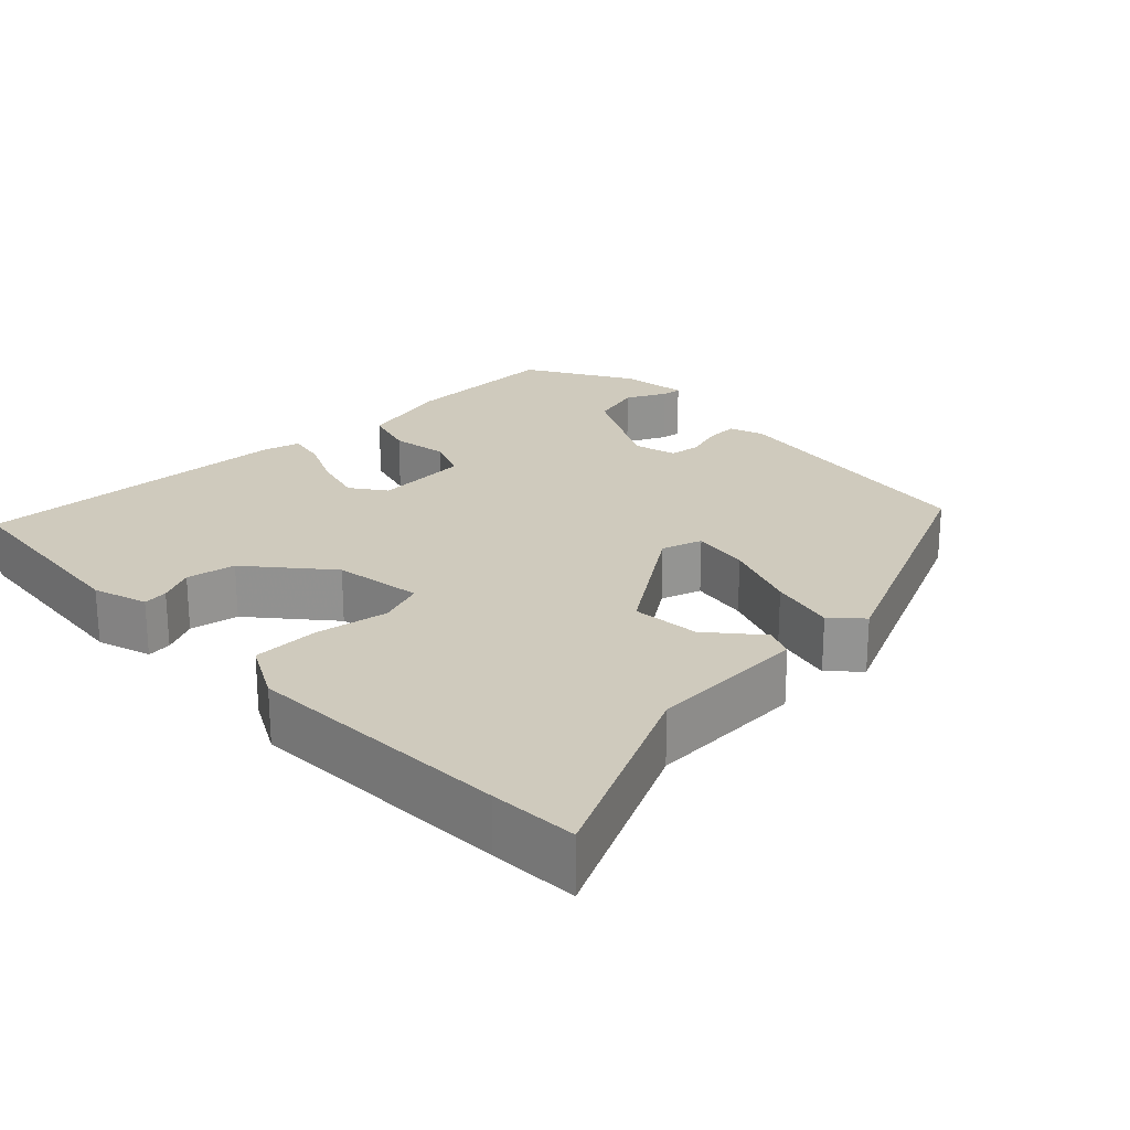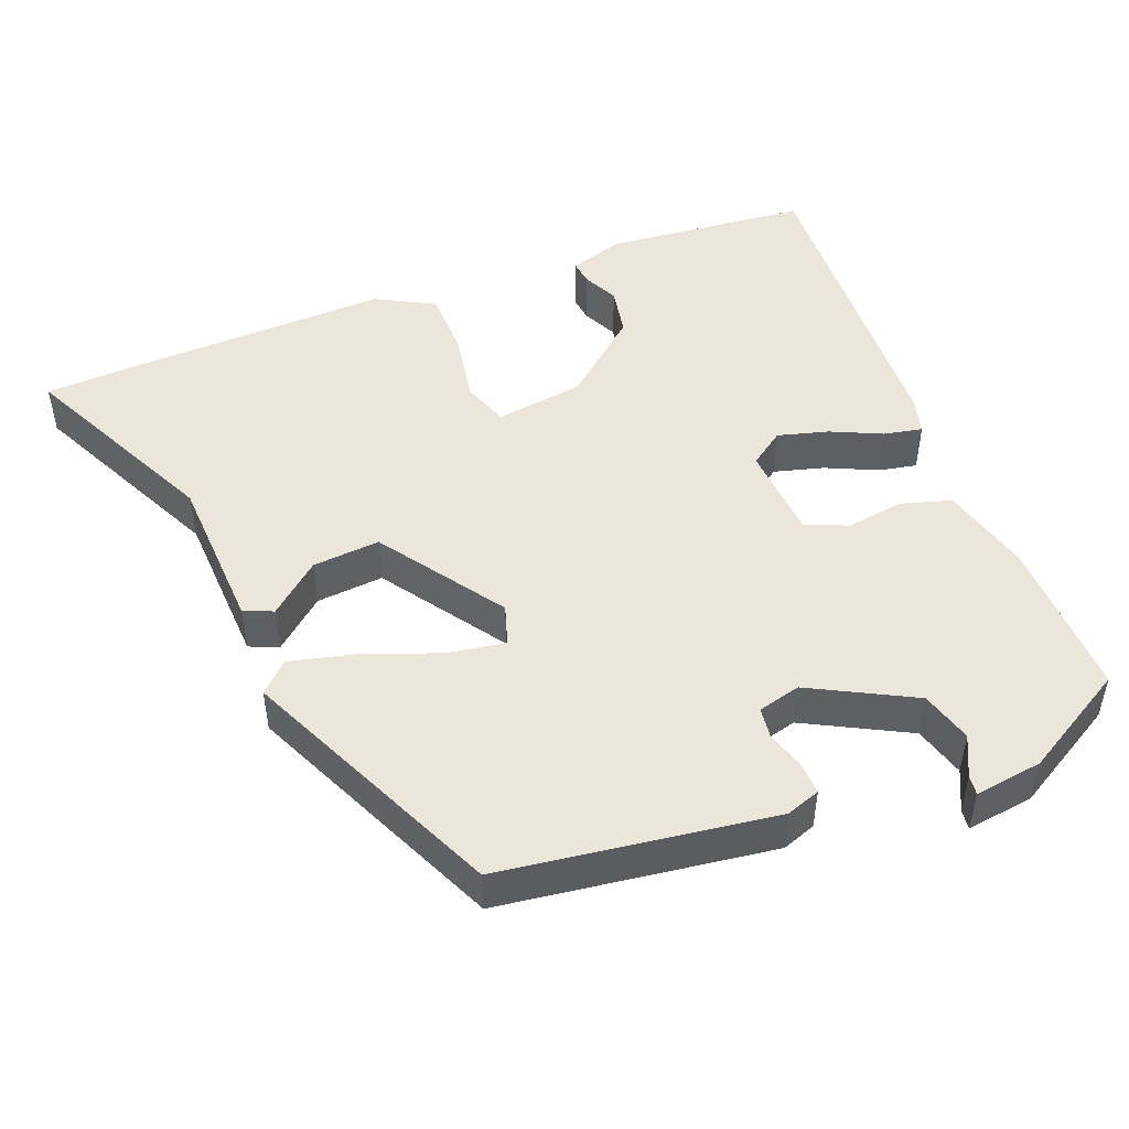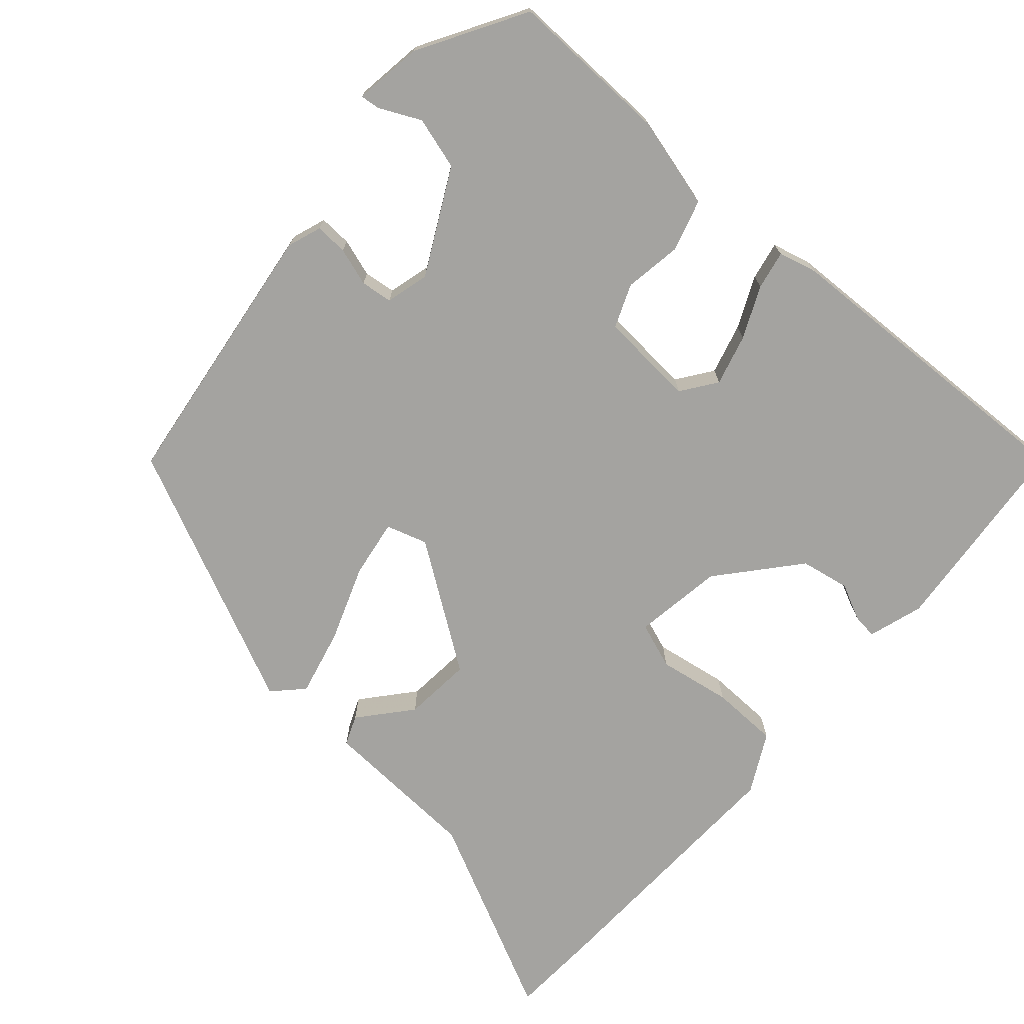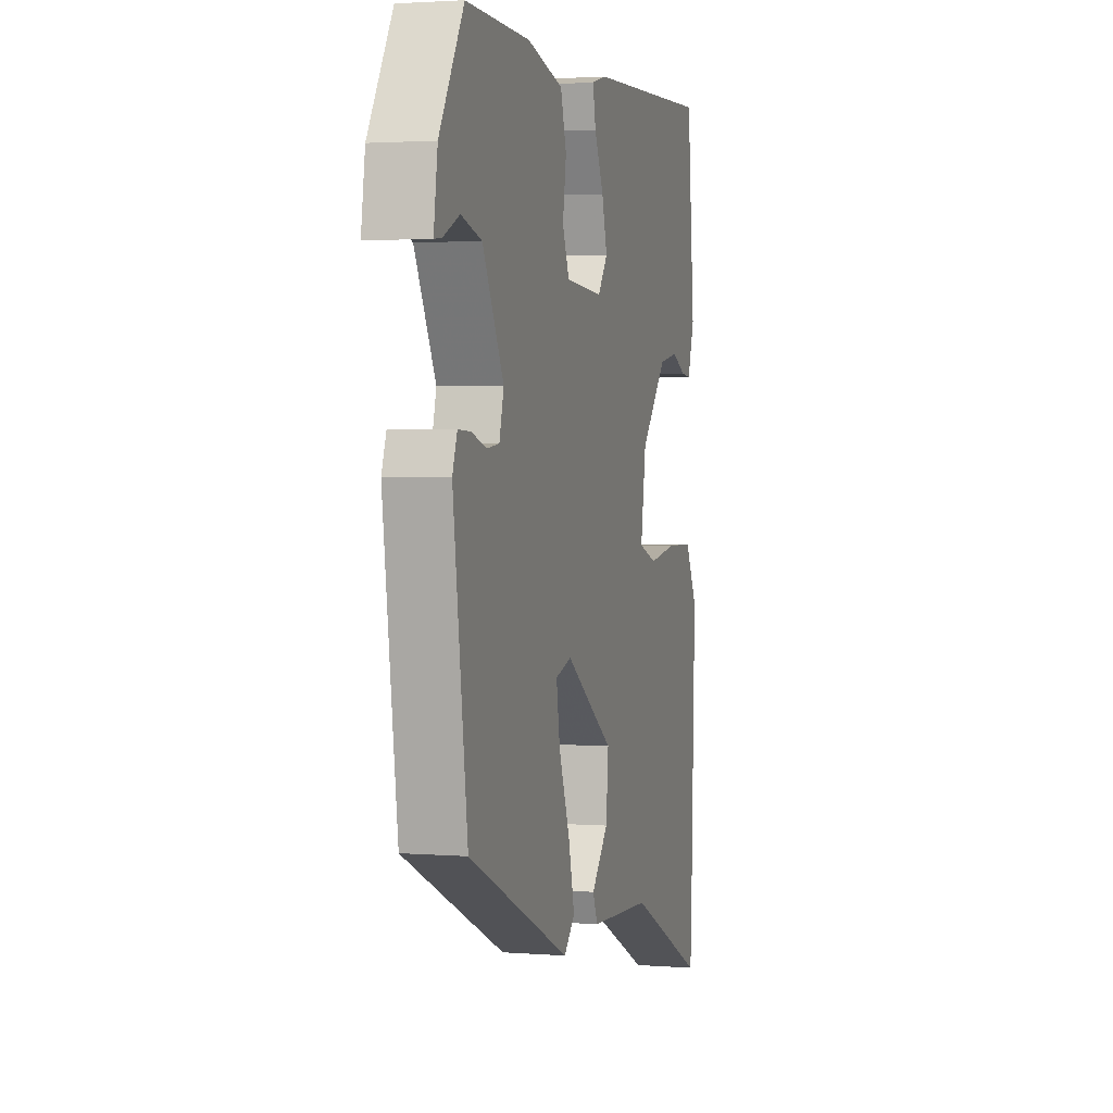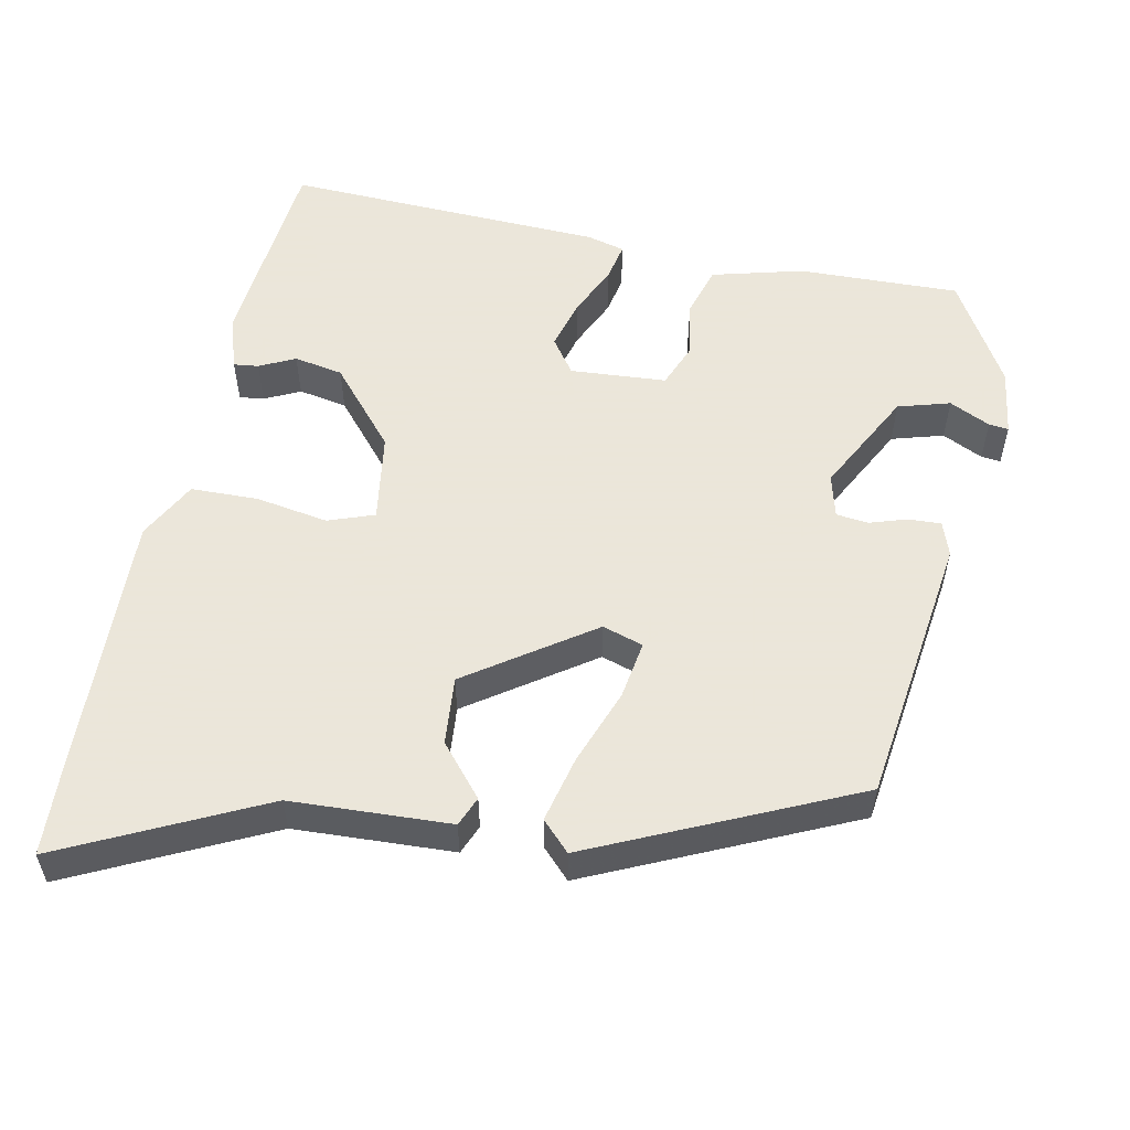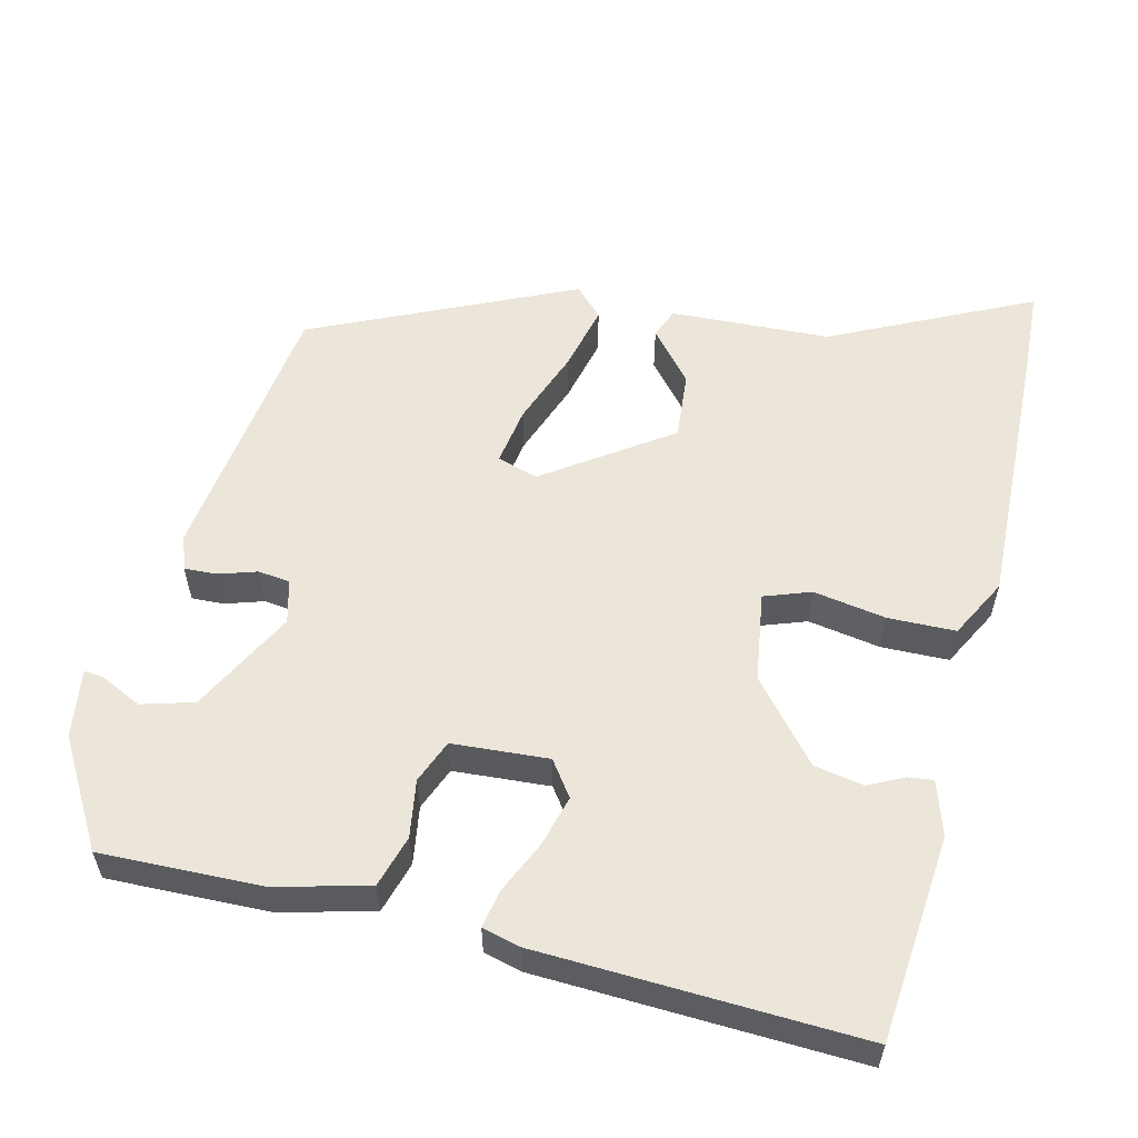
<metadata>
{"format":"obj","ext":"obj","renderer":"f3d","projection":"perspective","resolution":1024,"background":"white","views":[{"elev":23.1,"azim":136.1,"up":"+Y"},{"elev":48.4,"azim":-111.1,"up":"+Y"},{"elev":-72.9,"azim":-41.3,"up":"+Y"},{"elev":2.3,"azim":-74.3,"up":"+Z"},{"elev":55.0,"azim":-168.4,"up":"+Y"},{"elev":56.8,"azim":13.8,"up":"+Y"}]}
</metadata>
<code>
v 0.501 0.07 -0.482
v 0.495 0.07 -0.598
v 0.232 0.07 -0.47
v 0.021 0.07 -0.46
v 0.005 0.07 -0.421
v 0.062 0.07 -0.354
v 0.07 0.07 -0.264
v -0.093 0.07 -0.151
v -0.147 0.07 -0.168
v -0.135 0.07 -0.245
v -0.098 0.07 -0.345
v -0.077 0.07 -0.433
v -0.114 0.07 -0.471
v -0.458 0.07 -0.313
v -0.506 0.07 0.048
v -0.49 0.07 0.093
v -0.447 0.07 0.091
v -0.397 0.07 0.075
v -0.355 0.07 0.08
v -0.34 0.07 0.137
v -0.411 0.07 0.274
v -0.48 0.07 0.294
v -0.534 0.07 0.268
v -0.56 0.07 0.265
v -0.547 0.07 0.355
v -0.465 0.07 0.495
v -0.251 0.07 0.489
v -0.13 0.07 0.457
v -0.11 0.07 0.389
v -0.122 0.07 0.313
v -0.099 0.07 0.256
v 0.028 0.07 0.247
v 0.061 0.07 0.293
v 0.043 0.07 0.36
v 0.012 0.07 0.428
v 0.002 0.07 0.479
v 0.052 0.07 0.492
v 0.476 0.07 0.509
v 0.501 0.07 0.238
v 0.478 0.07 0.166
v 0.445 0.07 0.17
v 0.398 0.07 0.193
v 0.333 0.07 0.181
v 0.245 0.07 0.078
v 0.227 0.07 -0.04
v 0.288 0.07 -0.062
v 0.384 0.07 -0.046
v 0.473 0.07 -0.048
v 0.514 0.07 -0.126
v 0.501 0 -0.482
v 0.495 0 -0.598
v 0.232 0 -0.47
v 0.021 0 -0.46
v 0.005 0 -0.421
v 0.062 0 -0.354
v 0.07 0 -0.264
v -0.093 0 -0.151
v -0.147 0 -0.168
v -0.135 0 -0.245
v -0.098 0 -0.345
v -0.077 0 -0.433
v -0.114 0 -0.471
v -0.458 0 -0.313
v -0.506 0 0.048
v -0.49 0 0.093
v -0.447 0 0.091
v -0.397 0 0.075
v -0.355 0 0.08
v -0.34 0 0.137
v -0.411 0 0.274
v -0.48 0 0.294
v -0.534 0 0.268
v -0.56 0 0.265
v -0.547 0 0.355
v -0.465 0 0.495
v -0.251 0 0.489
v -0.13 0 0.457
v -0.11 0 0.389
v -0.122 0 0.313
v -0.099 0 0.256
v 0.028 0 0.247
v 0.061 0 0.293
v 0.043 0 0.36
v 0.012 0 0.428
v 0.002 0 0.479
v 0.052 0 0.492
v 0.476 0 0.509
v 0.501 0 0.238
v 0.478 0 0.166
v 0.445 0 0.17
v 0.398 0 0.193
v 0.333 0 0.181
v 0.245 0 0.078
v 0.227 0 -0.04
v 0.288 0 -0.062
v 0.384 0 -0.046
v 0.473 0 -0.048
v 0.514 0 -0.126
f 46 47 48 49
f 46 49 1 2
f 45 46 2 3
f 39 40 41 42
f 39 42 43
f 38 39 43
f 37 38 43 44
f 34 35 36 37
f 33 34 37 44
f 27 28 29 30
f 27 30 31
f 26 27 31
f 25 26 31
f 22 23 24 25
f 21 22 25 31
f 20 21 31 32
f 15 16 17 18
f 15 18 19
f 14 15 19
f 10 11 12 13
f 9 10 13 14
f 3 4 5 6
f 45 3 6 7
f 32 33 44 45
f 32 45 7 8
f 20 32 8 9
f 9 14 19 20
f 98 97 96 95
f 51 50 98 95
f 52 51 95 94
f 91 90 89 88
f 92 91 88
f 92 88 87
f 93 92 87 86
f 86 85 84 83
f 93 86 83 82
f 79 78 77 76
f 80 79 76
f 80 76 75
f 80 75 74
f 74 73 72 71
f 80 74 71 70
f 81 80 70 69
f 67 66 65 64
f 68 67 64
f 68 64 63
f 62 61 60 59
f 63 62 59 58
f 55 54 53 52
f 56 55 52 94
f 94 93 82 81
f 57 56 94 81
f 58 57 81 69
f 69 68 63 58
f 1 50 51 2
f 2 51 52 3
f 3 52 53 4
f 4 53 54 5
f 5 54 55 6
f 6 55 56 7
f 7 56 57 8
f 8 57 58 9
f 9 58 59 10
f 10 59 60 11
f 11 60 61 12
f 12 61 62 13
f 13 62 63 14
f 14 63 64 15
f 15 64 65 16
f 16 65 66 17
f 17 66 67 18
f 18 67 68 19
f 19 68 69 20
f 20 69 70 21
f 21 70 71 22
f 22 71 72 23
f 23 72 73 24
f 24 73 74 25
f 25 74 75 26
f 26 75 76 27
f 27 76 77 28
f 28 77 78 29
f 29 78 79 30
f 30 79 80 31
f 31 80 81 32
f 32 81 82 33
f 33 82 83 34
f 34 83 84 35
f 35 84 85 36
f 36 85 86 37
f 37 86 87 38
f 38 87 88 39
f 39 88 89 40
f 40 89 90 41
f 41 90 91 42
f 42 91 92 43
f 43 92 93 44
f 44 93 94 45
f 45 94 95 46
f 46 95 96 47
f 47 96 97 48
f 48 97 98 49
f 49 98 50 1

</code>
